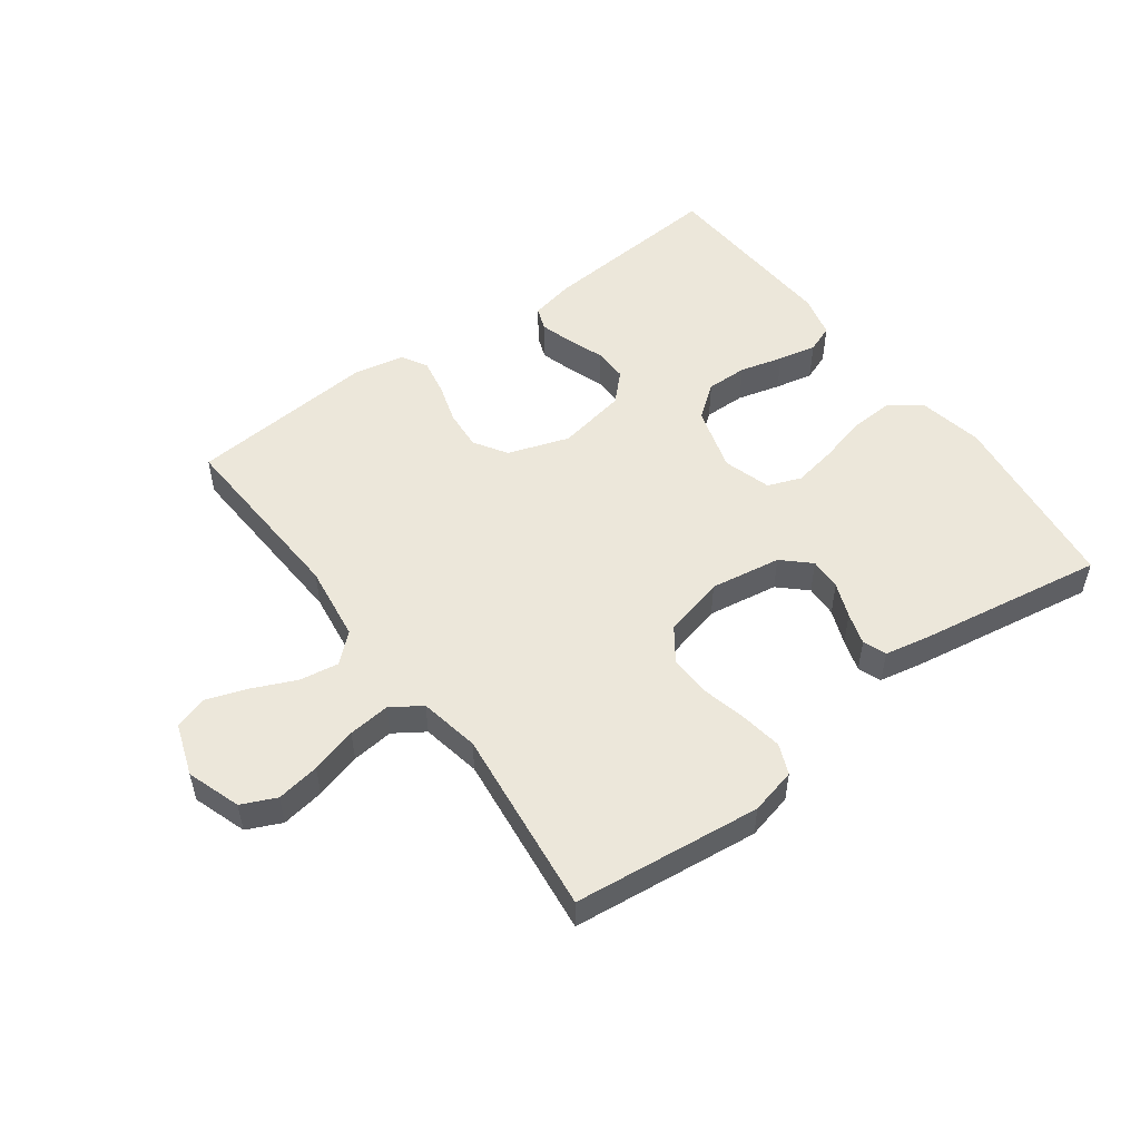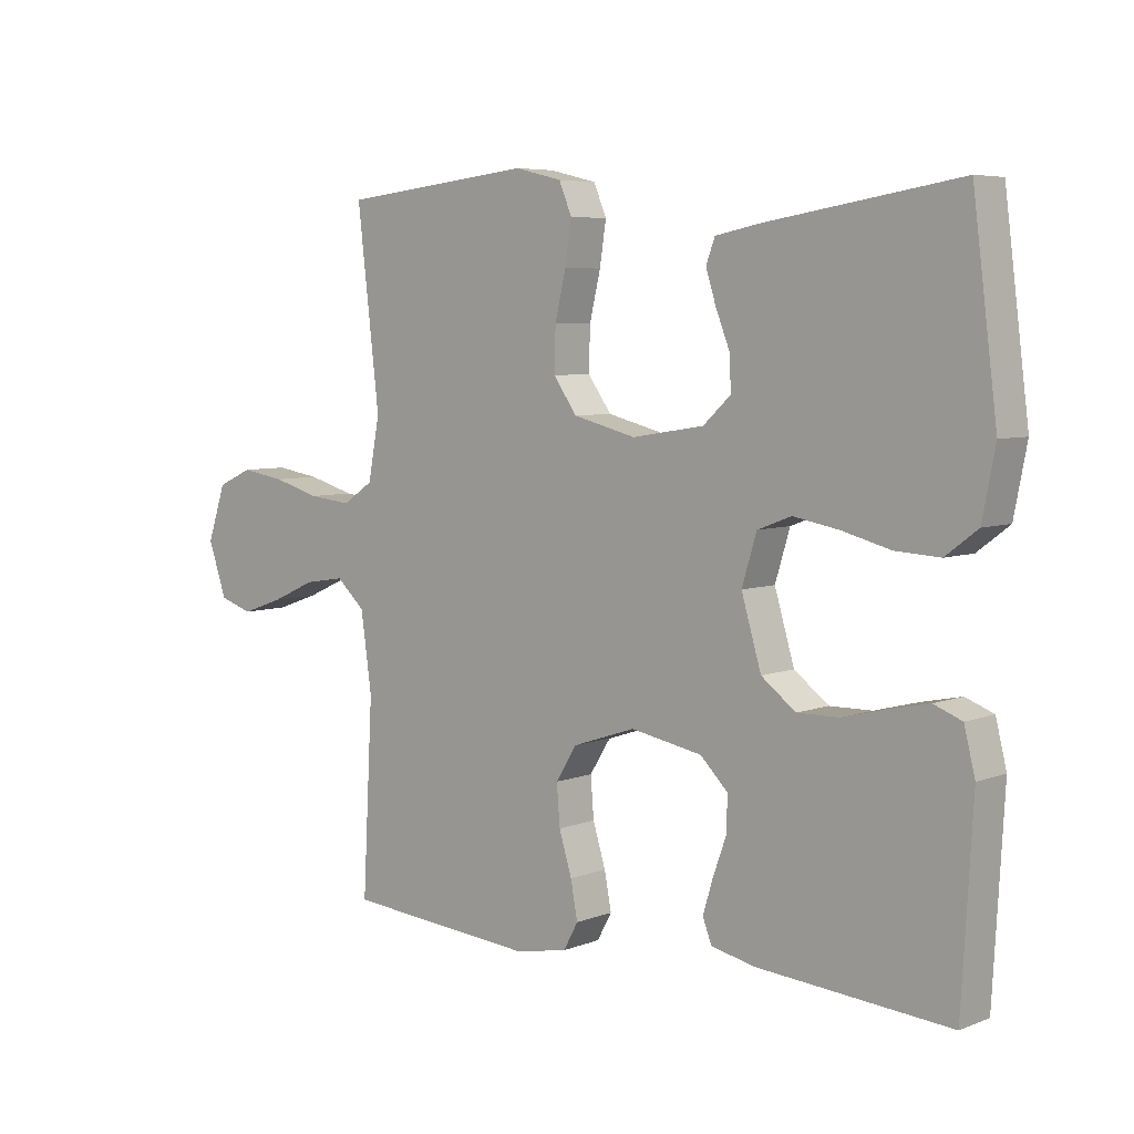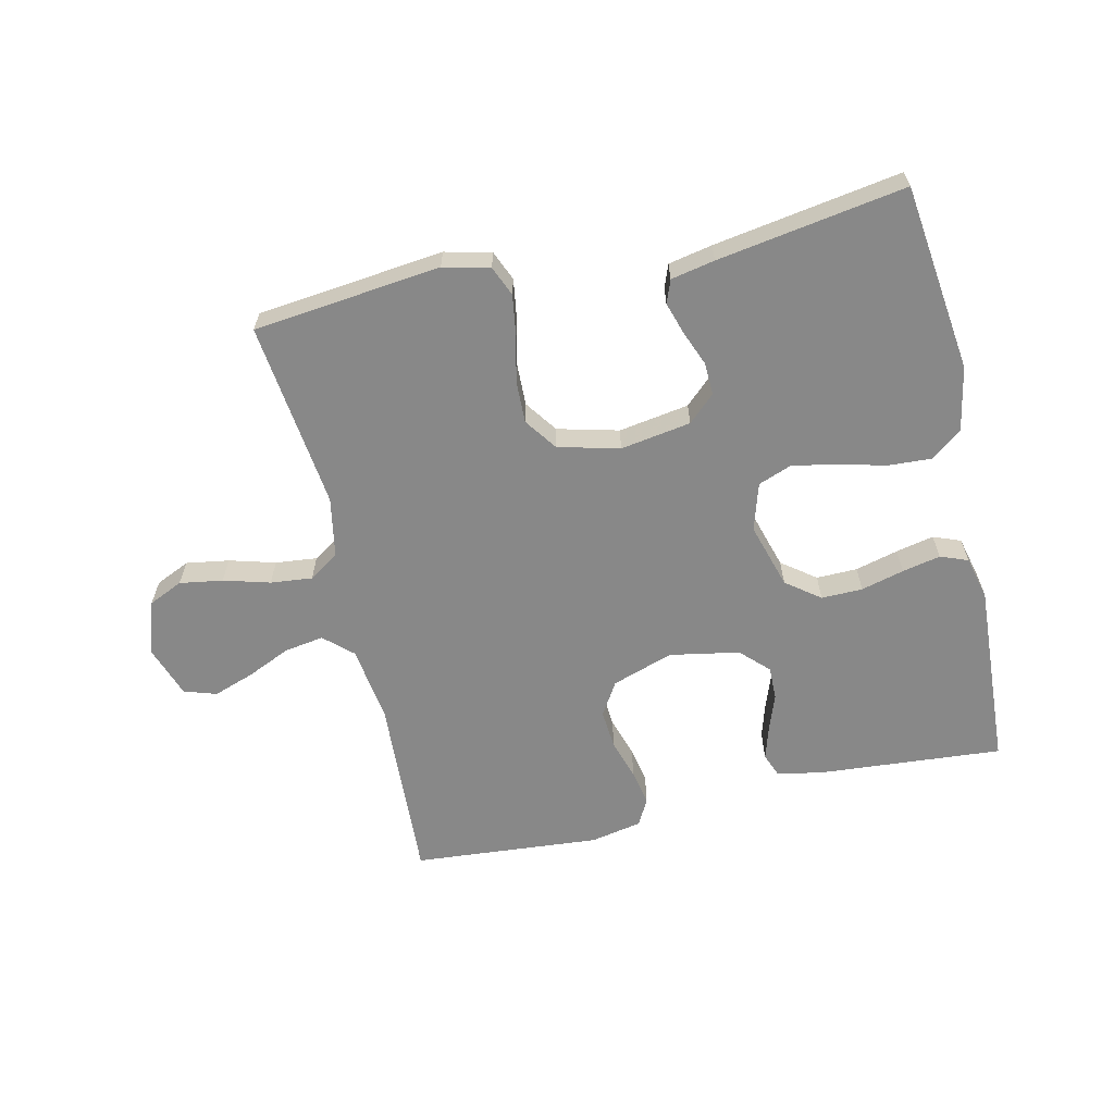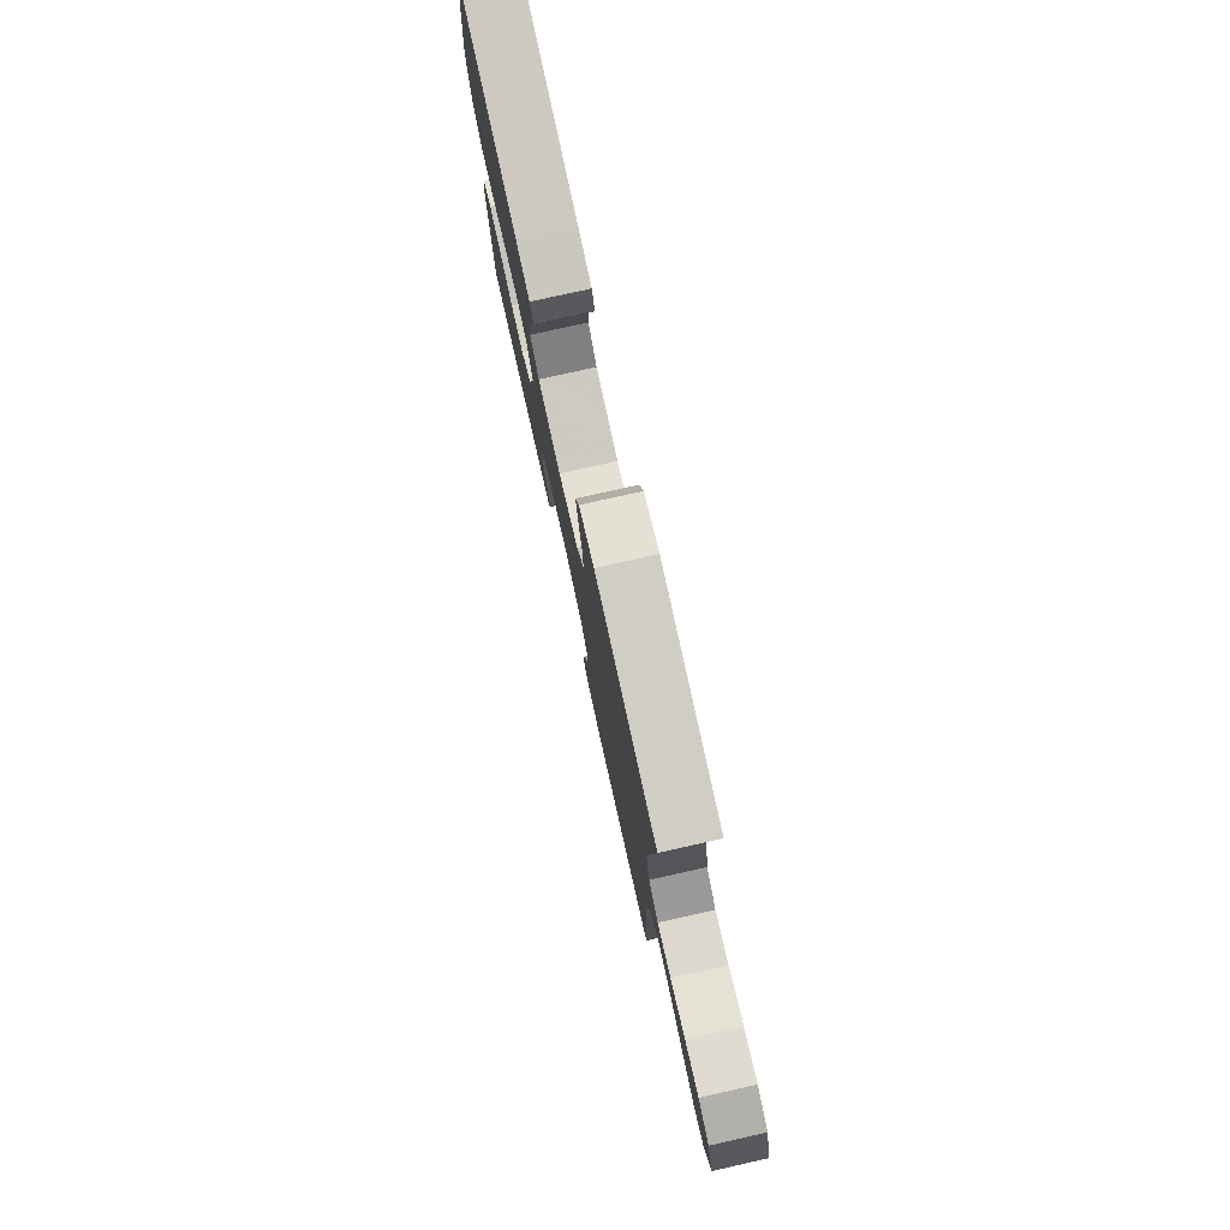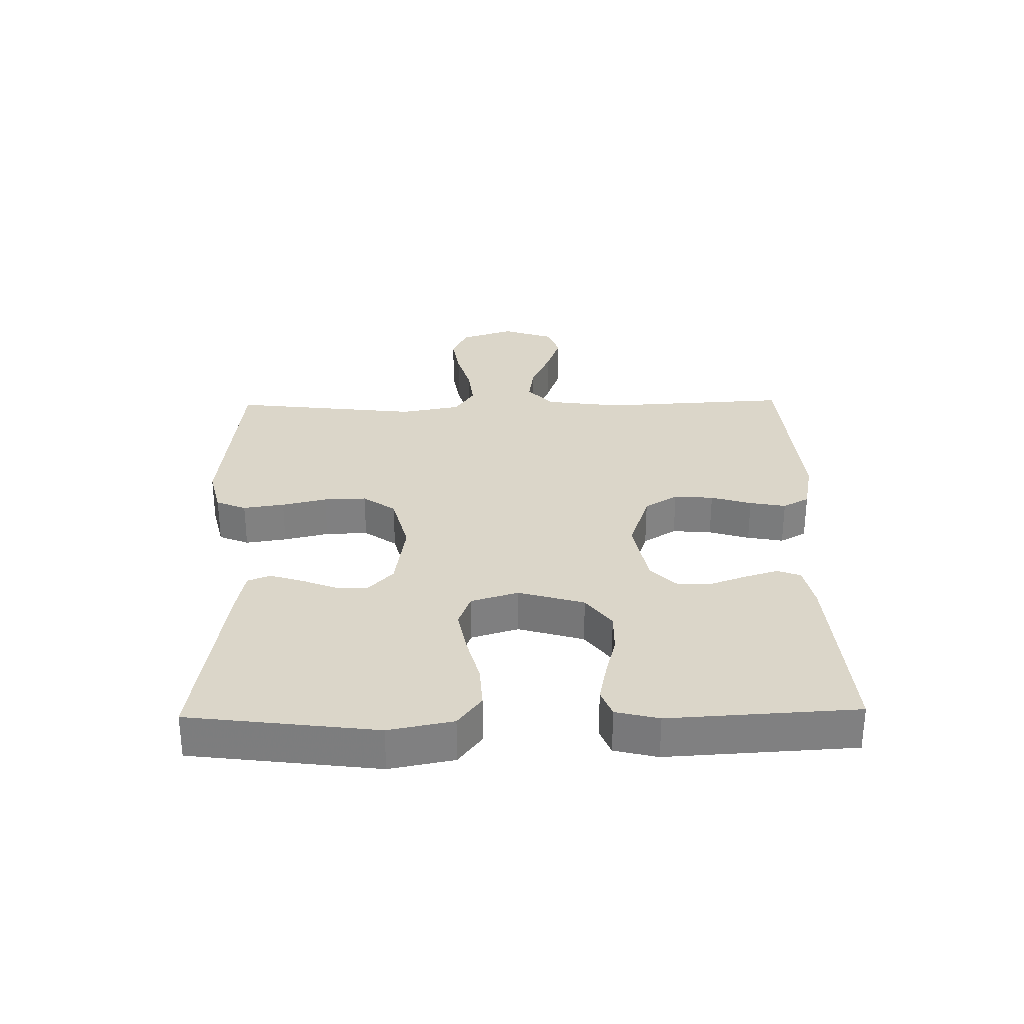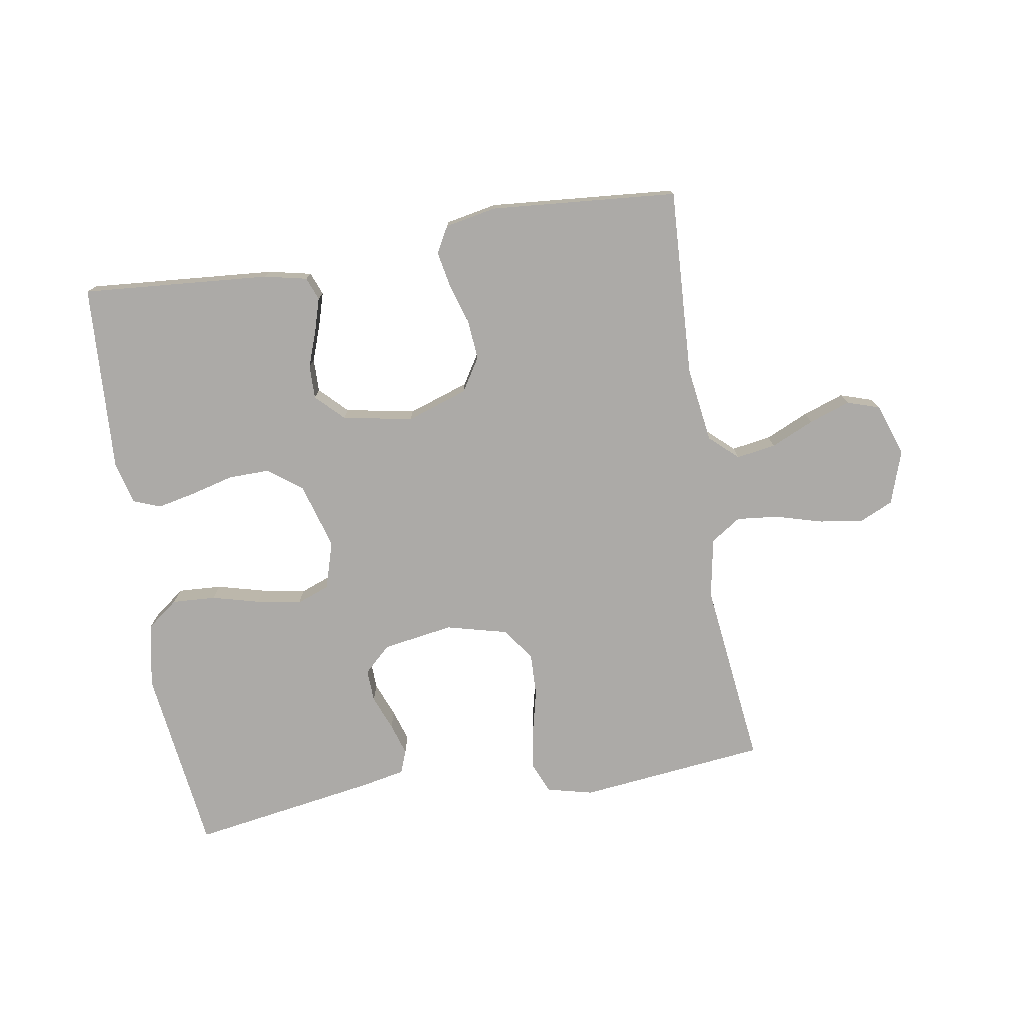
<metadata>
{"format":"obj","ext":"obj","renderer":"f3d","projection":"perspective","resolution":1024,"background":"white","views":[{"elev":52.2,"azim":-36.4,"up":"+Y"},{"elev":5.9,"azim":41.0,"up":"+Z"},{"elev":-62.8,"azim":12.9,"up":"+Y"},{"elev":78.0,"azim":-102.6,"up":"+Z"},{"elev":30.1,"azim":88.9,"up":"+Y"},{"elev":-76.1,"azim":-170.6,"up":"+Y"}]}
</metadata>
<code>
v -0.5 0.07 -0.5
v -0.484 0.07 -0.2
v -0.501 0.07 -0.078
v -0.546 0.07 -0.037
v -0.609 0.07 -0.047
v -0.678 0.07 -0.078
v -0.744 0.07 -0.101
v -0.796 0.07 -0.084
v -0.825 0.07 0
v -0.796 0.07 0.086
v -0.741 0.07 0.111
v -0.672 0.07 0.1
v -0.598 0.07 0.079
v -0.531 0.07 0.072
v -0.483 0.07 0.104
v -0.465 0.07 0.2
v -0.5 0.07 0.5
v -0.2 0.07 0.533
v -0.126 0.07 0.515
v -0.106 0.07 0.467
v -0.116 0.07 0.401
v -0.133 0.07 0.329
v -0.135 0.07 0.261
v -0.098 0.07 0.209
v 0 0.07 0.184
v 0.113 0.07 0.202
v 0.156 0.07 0.242
v 0.154 0.07 0.294
v 0.132 0.07 0.35
v 0.116 0.07 0.401
v 0.13 0.07 0.438
v 0.2 0.07 0.452
v 0.5 0.07 0.5
v 0.538 0.07 0.2
v 0.518 0.07 0.097
v 0.468 0.07 0.059
v 0.398 0.07 0.063
v 0.322 0.07 0.083
v 0.251 0.07 0.096
v 0.198 0.07 0.076
v 0.175 0.07 0
v 0.206 0.07 -0.105
v 0.26 0.07 -0.146
v 0.326 0.07 -0.145
v 0.395 0.07 -0.127
v 0.456 0.07 -0.114
v 0.5 0.07 -0.131
v 0.517 0.07 -0.2
v 0.5 0.07 -0.5
v 0.2 0.07 -0.476
v 0.131 0.07 -0.461
v 0.117 0.07 -0.424
v 0.133 0.07 -0.371
v 0.154 0.07 -0.313
v 0.155 0.07 -0.259
v 0.112 0.07 -0.216
v 0 0.07 -0.195
v -0.098 0.07 -0.228
v -0.131 0.07 -0.281
v -0.126 0.07 -0.344
v -0.106 0.07 -0.409
v -0.095 0.07 -0.467
v -0.118 0.07 -0.509
v -0.2 0.07 -0.525
v -0.5 0 -0.5
v -0.484 0 -0.2
v -0.501 0 -0.078
v -0.546 0 -0.037
v -0.609 0 -0.047
v -0.678 0 -0.078
v -0.744 0 -0.101
v -0.796 0 -0.084
v -0.825 0 0
v -0.796 0 0.086
v -0.741 0 0.111
v -0.672 0 0.1
v -0.598 0 0.079
v -0.531 0 0.072
v -0.483 0 0.104
v -0.465 0 0.2
v -0.5 0 0.5
v -0.2 0 0.533
v -0.126 0 0.515
v -0.106 0 0.467
v -0.116 0 0.401
v -0.133 0 0.329
v -0.135 0 0.261
v -0.098 0 0.209
v 0 0 0.184
v 0.113 0 0.202
v 0.156 0 0.242
v 0.154 0 0.294
v 0.132 0 0.35
v 0.116 0 0.401
v 0.13 0 0.438
v 0.2 0 0.452
v 0.5 0 0.5
v 0.538 0 0.2
v 0.518 0 0.097
v 0.468 0 0.059
v 0.398 0 0.063
v 0.322 0 0.083
v 0.251 0 0.096
v 0.198 0 0.076
v 0.175 0 0
v 0.206 0 -0.105
v 0.26 0 -0.146
v 0.326 0 -0.145
v 0.395 0 -0.127
v 0.456 0 -0.114
v 0.5 0 -0.131
v 0.517 0 -0.2
v 0.5 0 -0.5
v 0.2 0 -0.476
v 0.131 0 -0.461
v 0.117 0 -0.424
v 0.133 0 -0.371
v 0.154 0 -0.313
v 0.155 0 -0.259
v 0.112 0 -0.216
v 0 0 -0.195
v -0.098 0 -0.228
v -0.131 0 -0.281
v -0.126 0 -0.344
v -0.106 0 -0.409
v -0.095 0 -0.467
v -0.118 0 -0.509
v -0.2 0 -0.525
f 64 1 2
f 63 64 2
f 62 63 2
f 61 62 2
f 60 61 2
f 59 60 2 3
f 58 59 3 4
f 57 58 4
f 56 57 4
f 52 53 54
f 51 52 54
f 50 51 54
f 49 50 54
f 48 49 54
f 47 48 54
f 46 47 54
f 45 46 54
f 44 45 54
f 43 44 54 55
f 42 43 55 56
f 36 37 38
f 35 36 38
f 34 35 38
f 33 34 38
f 32 33 38
f 31 32 38
f 30 31 38
f 29 30 38
f 28 29 38
f 27 28 38 39
f 26 27 39 40
f 20 21 22
f 19 20 22
f 18 19 22
f 17 18 22
f 16 17 22
f 15 16 22 23
f 14 15 23 24
f 11 12 13
f 10 11 13
f 9 10 13
f 8 9 13
f 7 8 13
f 6 7 13
f 5 6 13
f 4 5 13 14
f 14 24 25
f 4 14 25
f 56 4 25
f 42 56 25
f 41 42 25
f 25 26 40 41
f 66 65 128
f 66 128 127
f 66 127 126
f 66 126 125
f 66 125 124
f 67 66 124 123
f 68 67 123 122
f 68 122 121
f 68 121 120
f 118 117 116
f 118 116 115
f 118 115 114
f 118 114 113
f 118 113 112
f 118 112 111
f 118 111 110
f 118 110 109
f 118 109 108
f 119 118 108 107
f 120 119 107 106
f 102 101 100
f 102 100 99
f 102 99 98
f 102 98 97
f 102 97 96
f 102 96 95
f 102 95 94
f 102 94 93
f 102 93 92
f 103 102 92 91
f 104 103 91 90
f 86 85 84
f 86 84 83
f 86 83 82
f 86 82 81
f 86 81 80
f 87 86 80 79
f 88 87 79 78
f 77 76 75
f 77 75 74
f 77 74 73
f 77 73 72
f 77 72 71
f 77 71 70
f 77 70 69
f 78 77 69 68
f 89 88 78
f 89 78 68
f 89 68 120
f 89 120 106
f 89 106 105
f 105 104 90 89
f 1 65 66 2
f 2 66 67 3
f 3 67 68 4
f 4 68 69 5
f 5 69 70 6
f 6 70 71 7
f 7 71 72 8
f 8 72 73 9
f 9 73 74 10
f 10 74 75 11
f 11 75 76 12
f 12 76 77 13
f 13 77 78 14
f 14 78 79 15
f 15 79 80 16
f 16 80 81 17
f 17 81 82 18
f 18 82 83 19
f 19 83 84 20
f 20 84 85 21
f 21 85 86 22
f 22 86 87 23
f 23 87 88 24
f 24 88 89 25
f 25 89 90 26
f 26 90 91 27
f 27 91 92 28
f 28 92 93 29
f 29 93 94 30
f 30 94 95 31
f 31 95 96 32
f 32 96 97 33
f 33 97 98 34
f 34 98 99 35
f 35 99 100 36
f 36 100 101 37
f 37 101 102 38
f 38 102 103 39
f 39 103 104 40
f 40 104 105 41
f 41 105 106 42
f 42 106 107 43
f 43 107 108 44
f 44 108 109 45
f 45 109 110 46
f 46 110 111 47
f 47 111 112 48
f 48 112 113 49
f 49 113 114 50
f 50 114 115 51
f 51 115 116 52
f 52 116 117 53
f 53 117 118 54
f 54 118 119 55
f 55 119 120 56
f 56 120 121 57
f 57 121 122 58
f 58 122 123 59
f 59 123 124 60
f 60 124 125 61
f 61 125 126 62
f 62 126 127 63
f 63 127 128 64
f 64 128 65 1

</code>
